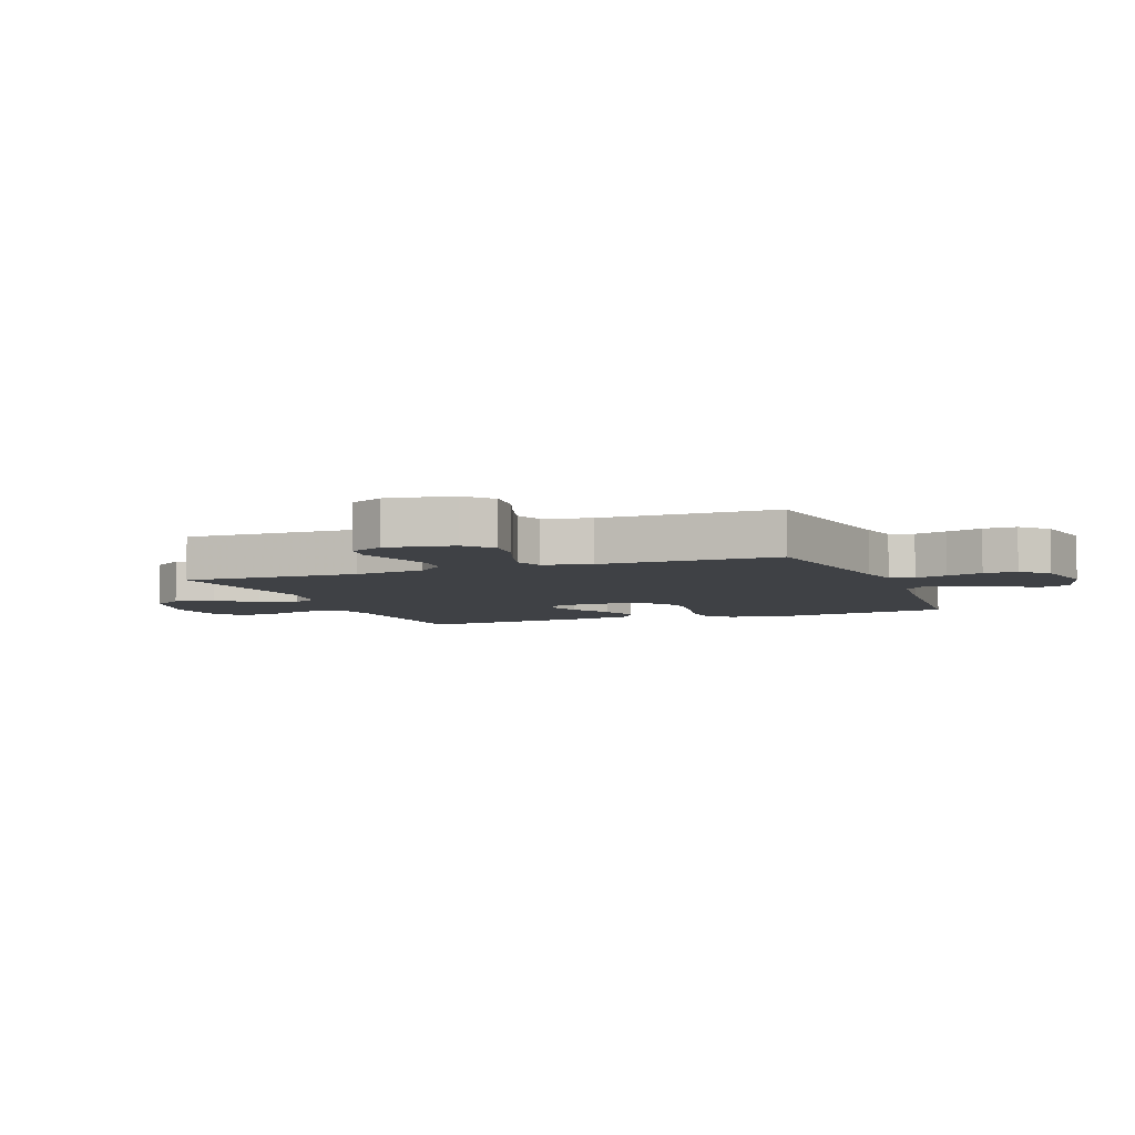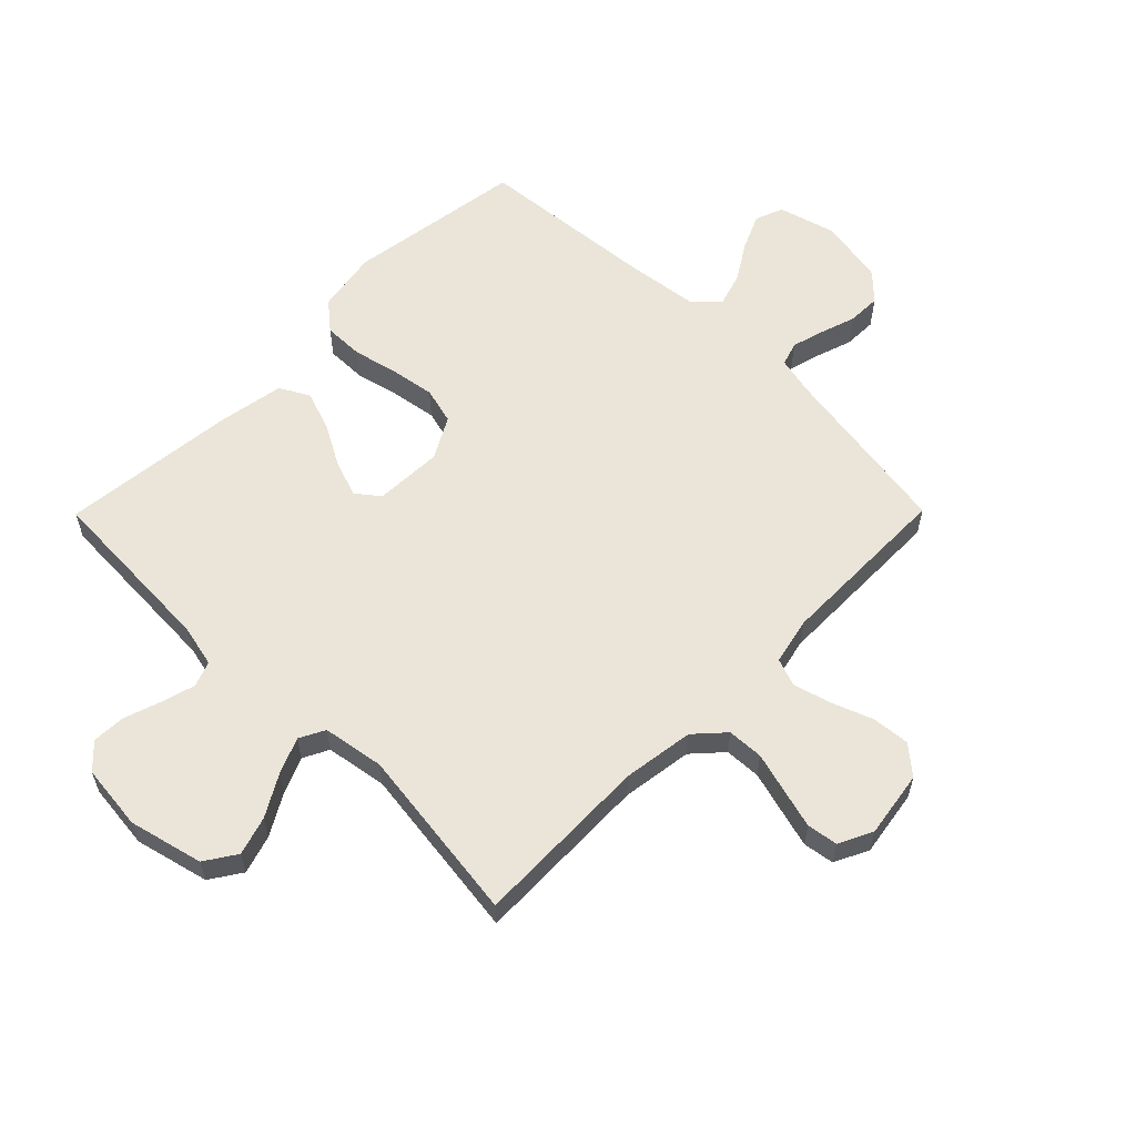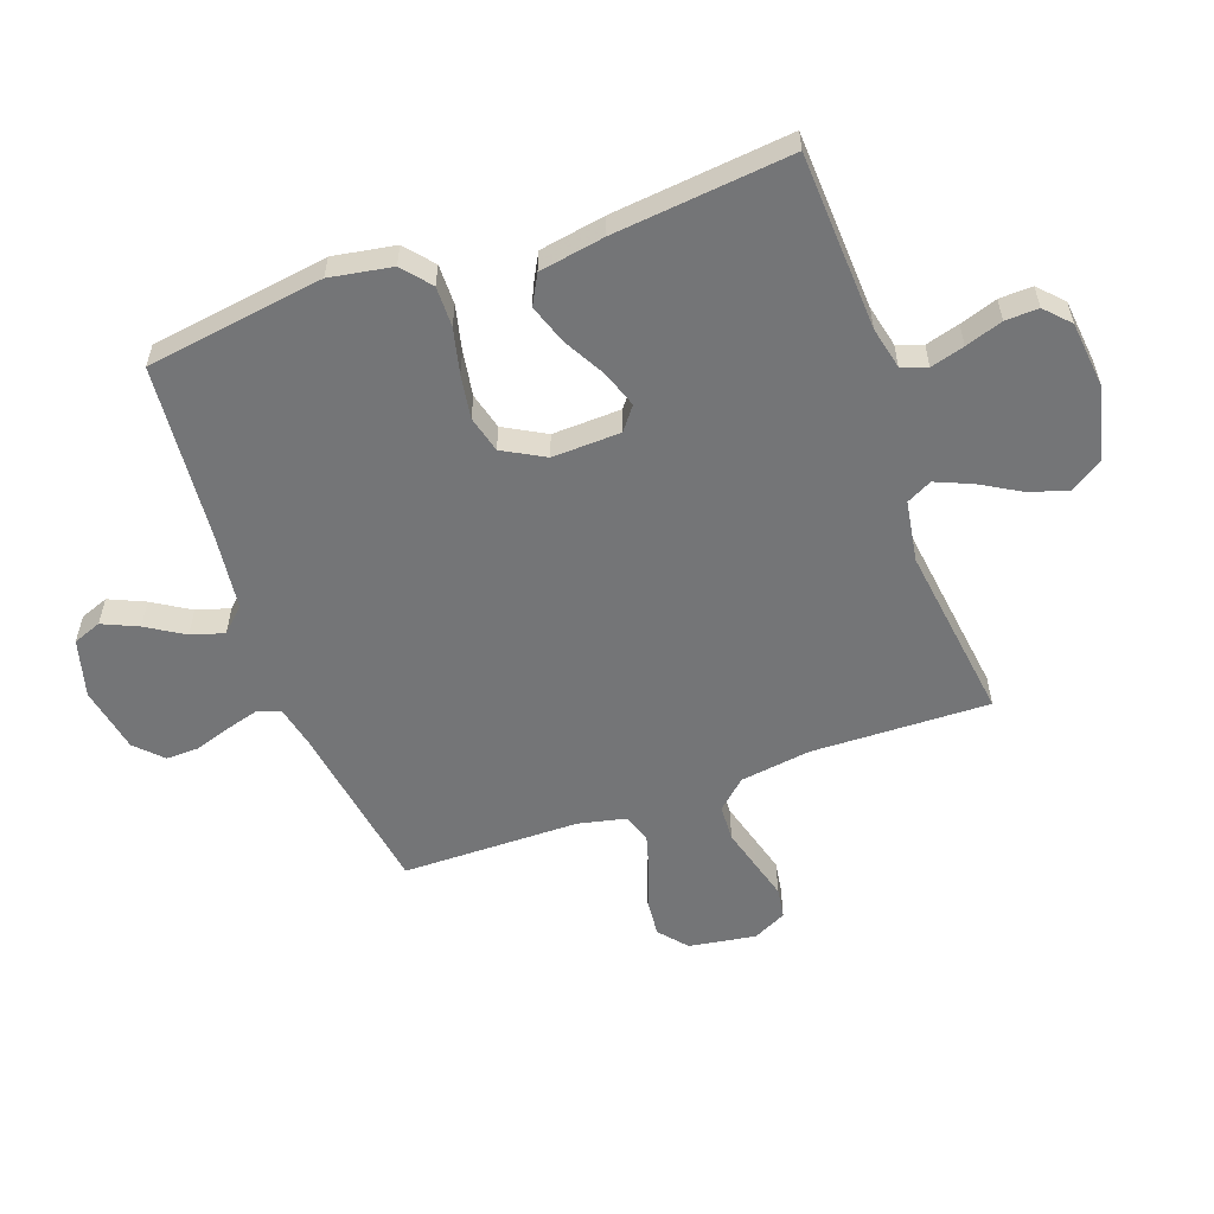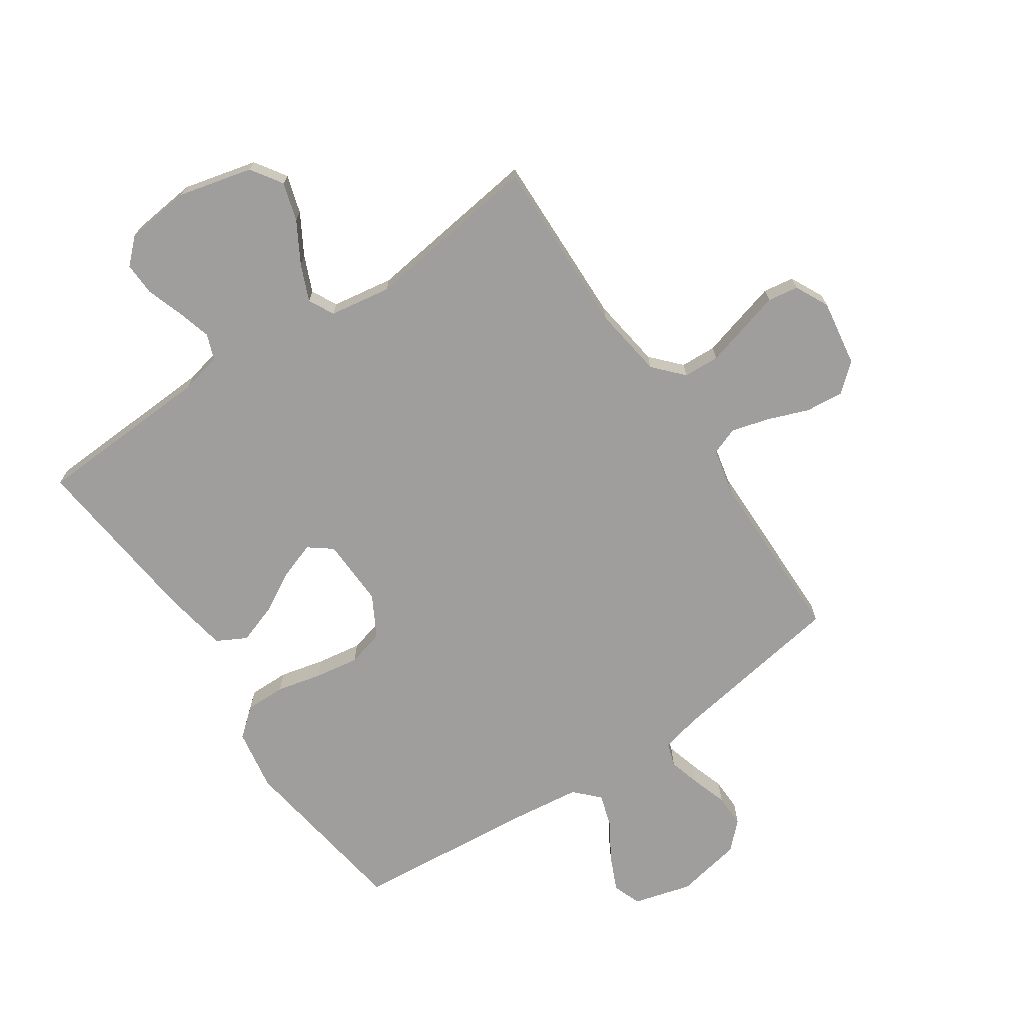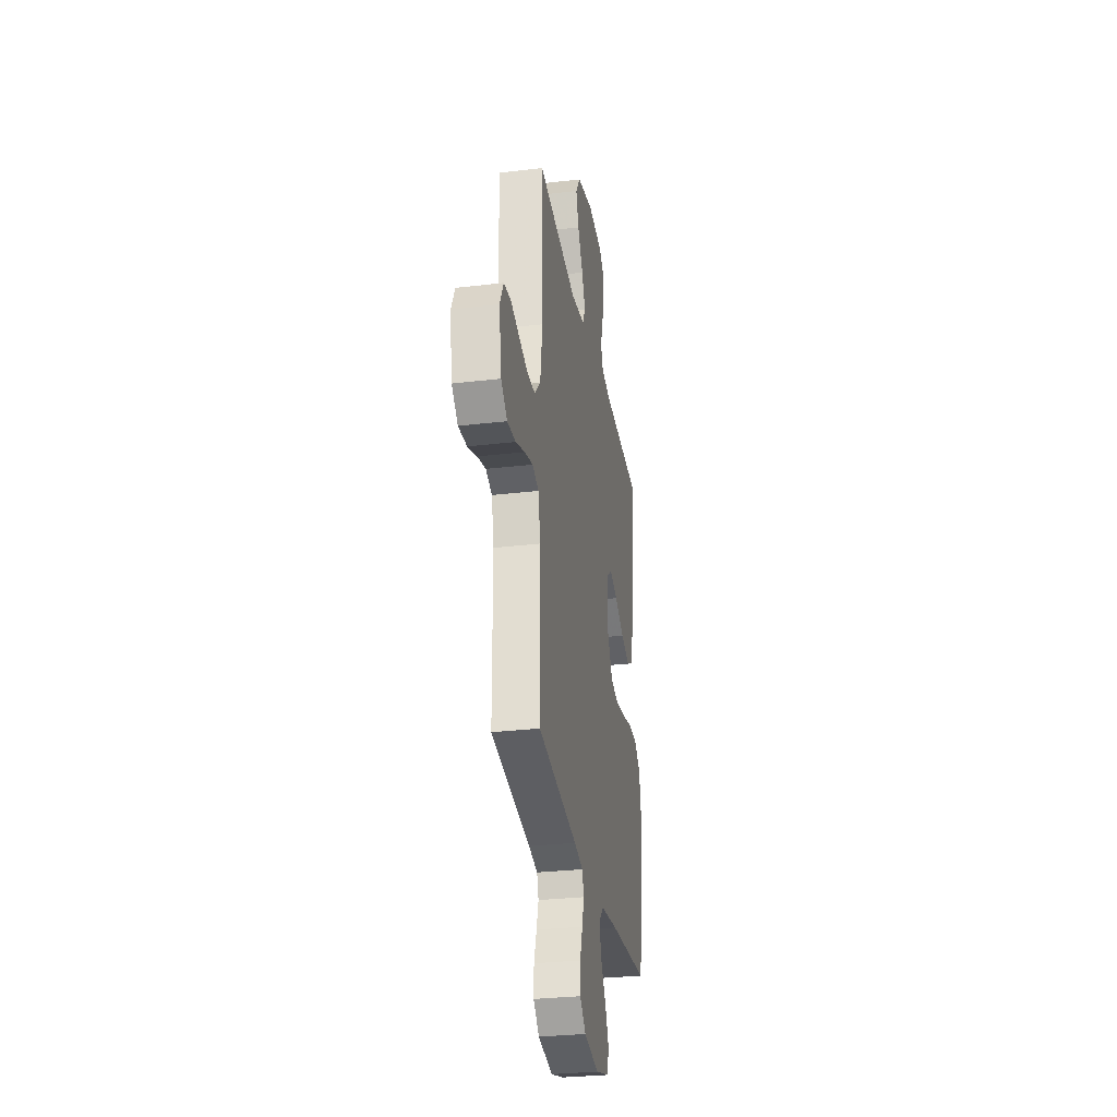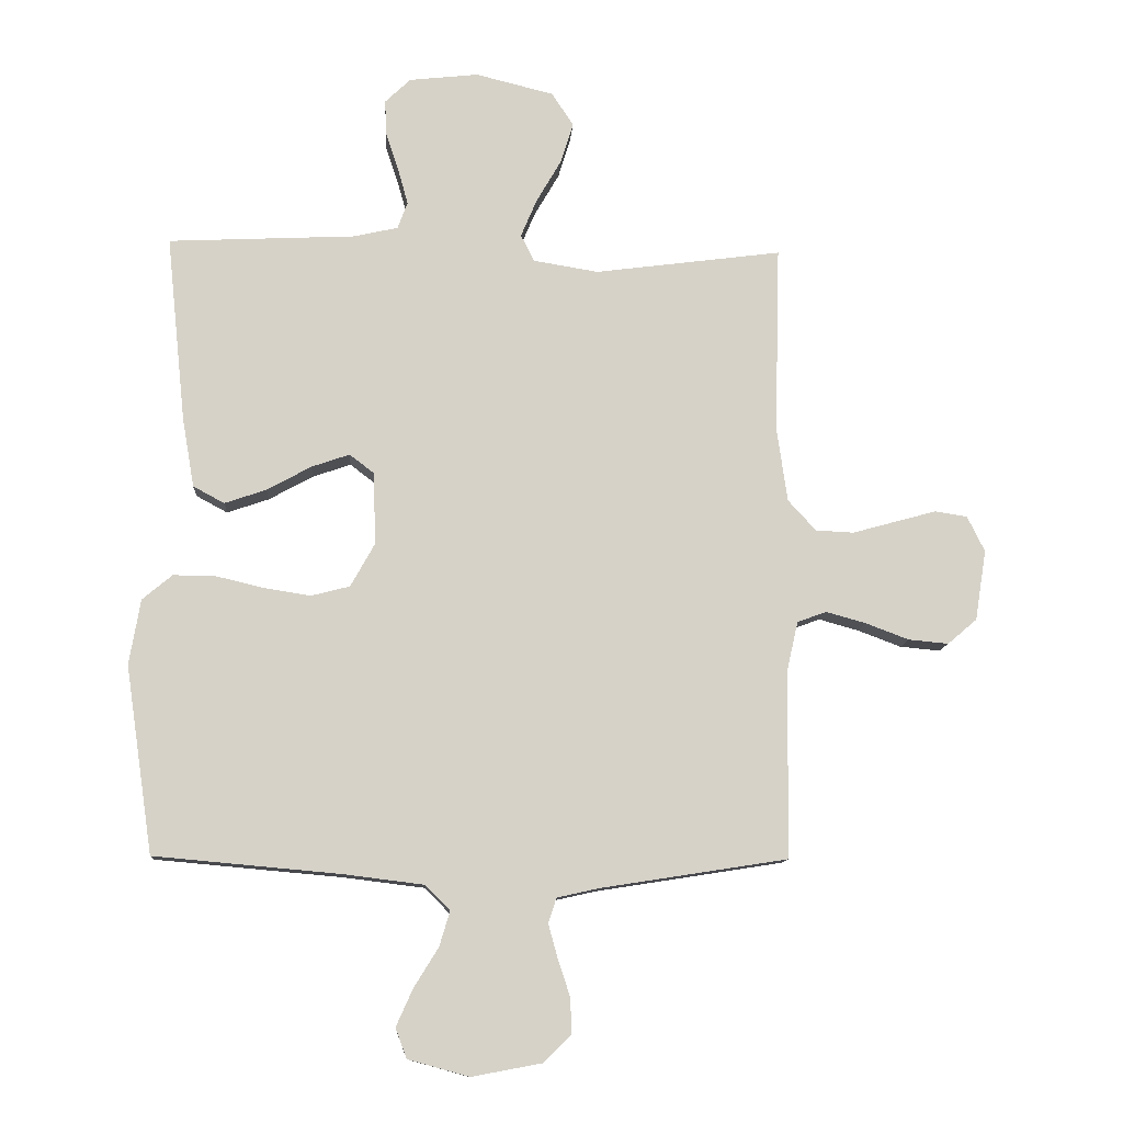
<metadata>
{"format":"obj","ext":"obj","renderer":"f3d","projection":"perspective","resolution":1024,"background":"white","views":[{"elev":-5.7,"azim":111.1,"up":"+Y"},{"elev":59.2,"azim":44.7,"up":"+Y"},{"elev":-56.5,"azim":-70.2,"up":"+Y"},{"elev":-70.9,"azim":34.1,"up":"+Y"},{"elev":-29.8,"azim":99.8,"up":"+Z"},{"elev":-11.3,"azim":-3.5,"up":"+Z"}]}
</metadata>
<code>
v 0.5 0.07 -0.5
v 0.2 0.07 -0.547
v 0.133 0.07 -0.562
v 0.12 0.07 -0.602
v 0.135 0.07 -0.656
v 0.155 0.07 -0.717
v 0.156 0.07 -0.773
v 0.112 0.07 -0.816
v 0 0.07 -0.837
v -0.098 0.07 -0.81
v -0.116 0.07 -0.762
v -0.089 0.07 -0.702
v -0.05 0.07 -0.639
v -0.033 0.07 -0.583
v -0.072 0.07 -0.543
v -0.2 0.07 -0.527
v -0.5 0.07 -0.5
v -0.544 0.07 -0.2
v -0.526 0.07 -0.095
v -0.478 0.07 -0.055
v -0.41 0.07 -0.056
v -0.334 0.07 -0.074
v -0.259 0.07 -0.086
v -0.197 0.07 -0.07
v -0.158 0.07 0
v -0.162 0.07 0.116
v -0.201 0.07 0.146
v -0.262 0.07 0.125
v -0.333 0.07 0.086
v -0.4 0.07 0.063
v -0.45 0.07 0.09
v -0.469 0.07 0.2
v -0.5 0.07 0.5
v -0.2 0.07 0.514
v -0.129 0.07 0.53
v -0.113 0.07 0.573
v -0.129 0.07 0.63
v -0.15 0.07 0.693
v -0.152 0.07 0.749
v -0.111 0.07 0.788
v 0 0.07 0.8
v 0.125 0.07 0.769
v 0.16 0.07 0.716
v 0.14 0.07 0.651
v 0.1 0.07 0.582
v 0.074 0.07 0.521
v 0.096 0.07 0.478
v 0.2 0.07 0.461
v 0.5 0.07 0.5
v 0.492 0.07 0.2
v 0.509 0.07 0.08
v 0.554 0.07 0.031
v 0.615 0.07 0.028
v 0.684 0.07 0.047
v 0.75 0.07 0.065
v 0.802 0.07 0.057
v 0.83 0.07 0
v 0.812 0.07 -0.113
v 0.765 0.07 -0.153
v 0.701 0.07 -0.147
v 0.632 0.07 -0.121
v 0.568 0.07 -0.103
v 0.521 0.07 -0.12
v 0.503 0.07 -0.2
v 0.5 0 -0.5
v 0.2 0 -0.547
v 0.133 0 -0.562
v 0.12 0 -0.602
v 0.135 0 -0.656
v 0.155 0 -0.717
v 0.156 0 -0.773
v 0.112 0 -0.816
v 0 0 -0.837
v -0.098 0 -0.81
v -0.116 0 -0.762
v -0.089 0 -0.702
v -0.05 0 -0.639
v -0.033 0 -0.583
v -0.072 0 -0.543
v -0.2 0 -0.527
v -0.5 0 -0.5
v -0.544 0 -0.2
v -0.526 0 -0.095
v -0.478 0 -0.055
v -0.41 0 -0.056
v -0.334 0 -0.074
v -0.259 0 -0.086
v -0.197 0 -0.07
v -0.158 0 0
v -0.162 0 0.116
v -0.201 0 0.146
v -0.262 0 0.125
v -0.333 0 0.086
v -0.4 0 0.063
v -0.45 0 0.09
v -0.469 0 0.2
v -0.5 0 0.5
v -0.2 0 0.514
v -0.129 0 0.53
v -0.113 0 0.573
v -0.129 0 0.63
v -0.15 0 0.693
v -0.152 0 0.749
v -0.111 0 0.788
v 0 0 0.8
v 0.125 0 0.769
v 0.16 0 0.716
v 0.14 0 0.651
v 0.1 0 0.582
v 0.074 0 0.521
v 0.096 0 0.478
v 0.2 0 0.461
v 0.5 0 0.5
v 0.492 0 0.2
v 0.509 0 0.08
v 0.554 0 0.031
v 0.615 0 0.028
v 0.684 0 0.047
v 0.75 0 0.065
v 0.802 0 0.057
v 0.83 0 0
v 0.812 0 -0.113
v 0.765 0 -0.153
v 0.701 0 -0.147
v 0.632 0 -0.121
v 0.568 0 -0.103
v 0.521 0 -0.12
v 0.503 0 -0.2
f 59 60 61
f 58 59 61
f 57 58 61
f 56 57 61
f 55 56 61
f 54 55 61
f 53 54 61
f 52 53 61 62
f 51 52 62 63
f 48 49 50
f 51 63 64
f 50 51 64
f 48 50 64
f 47 48 64
f 43 44 45
f 42 43 45
f 41 42 45
f 40 41 45
f 39 40 45
f 38 39 45
f 37 38 45
f 36 37 45 46
f 35 36 46 47
f 32 33 34
f 31 32 34
f 30 31 34
f 29 30 34
f 28 29 34
f 34 35 47
f 28 34 47
f 27 28 47
f 20 21 22
f 19 20 22
f 18 19 22
f 17 18 22
f 16 17 22
f 15 16 22 23
f 14 15 23 24
f 11 12 13
f 10 11 13
f 9 10 13
f 8 9 13
f 7 8 13
f 6 7 13
f 5 6 13
f 4 5 13 14
f 14 24 25
f 4 14 25
f 3 4 25
f 64 1 2
f 26 27 47 64
f 25 26 64
f 3 25 64
f 2 3 64
f 125 124 123
f 125 123 122
f 125 122 121
f 125 121 120
f 125 120 119
f 125 119 118
f 125 118 117
f 126 125 117 116
f 127 126 116 115
f 114 113 112
f 128 127 115
f 128 115 114
f 128 114 112
f 128 112 111
f 109 108 107
f 109 107 106
f 109 106 105
f 109 105 104
f 109 104 103
f 109 103 102
f 109 102 101
f 110 109 101 100
f 111 110 100 99
f 98 97 96
f 98 96 95
f 98 95 94
f 98 94 93
f 98 93 92
f 111 99 98
f 111 98 92
f 111 92 91
f 86 85 84
f 86 84 83
f 86 83 82
f 86 82 81
f 86 81 80
f 87 86 80 79
f 88 87 79 78
f 77 76 75
f 77 75 74
f 77 74 73
f 77 73 72
f 77 72 71
f 77 71 70
f 77 70 69
f 78 77 69 68
f 89 88 78
f 89 78 68
f 89 68 67
f 66 65 128
f 128 111 91 90
f 128 90 89
f 128 89 67
f 128 67 66
f 1 65 66 2
f 2 66 67 3
f 3 67 68 4
f 4 68 69 5
f 5 69 70 6
f 6 70 71 7
f 7 71 72 8
f 8 72 73 9
f 9 73 74 10
f 10 74 75 11
f 11 75 76 12
f 12 76 77 13
f 13 77 78 14
f 14 78 79 15
f 15 79 80 16
f 16 80 81 17
f 17 81 82 18
f 18 82 83 19
f 19 83 84 20
f 20 84 85 21
f 21 85 86 22
f 22 86 87 23
f 23 87 88 24
f 24 88 89 25
f 25 89 90 26
f 26 90 91 27
f 27 91 92 28
f 28 92 93 29
f 29 93 94 30
f 30 94 95 31
f 31 95 96 32
f 32 96 97 33
f 33 97 98 34
f 34 98 99 35
f 35 99 100 36
f 36 100 101 37
f 37 101 102 38
f 38 102 103 39
f 39 103 104 40
f 40 104 105 41
f 41 105 106 42
f 42 106 107 43
f 43 107 108 44
f 44 108 109 45
f 45 109 110 46
f 46 110 111 47
f 47 111 112 48
f 48 112 113 49
f 49 113 114 50
f 50 114 115 51
f 51 115 116 52
f 52 116 117 53
f 53 117 118 54
f 54 118 119 55
f 55 119 120 56
f 56 120 121 57
f 57 121 122 58
f 58 122 123 59
f 59 123 124 60
f 60 124 125 61
f 61 125 126 62
f 62 126 127 63
f 63 127 128 64
f 64 128 65 1

</code>
